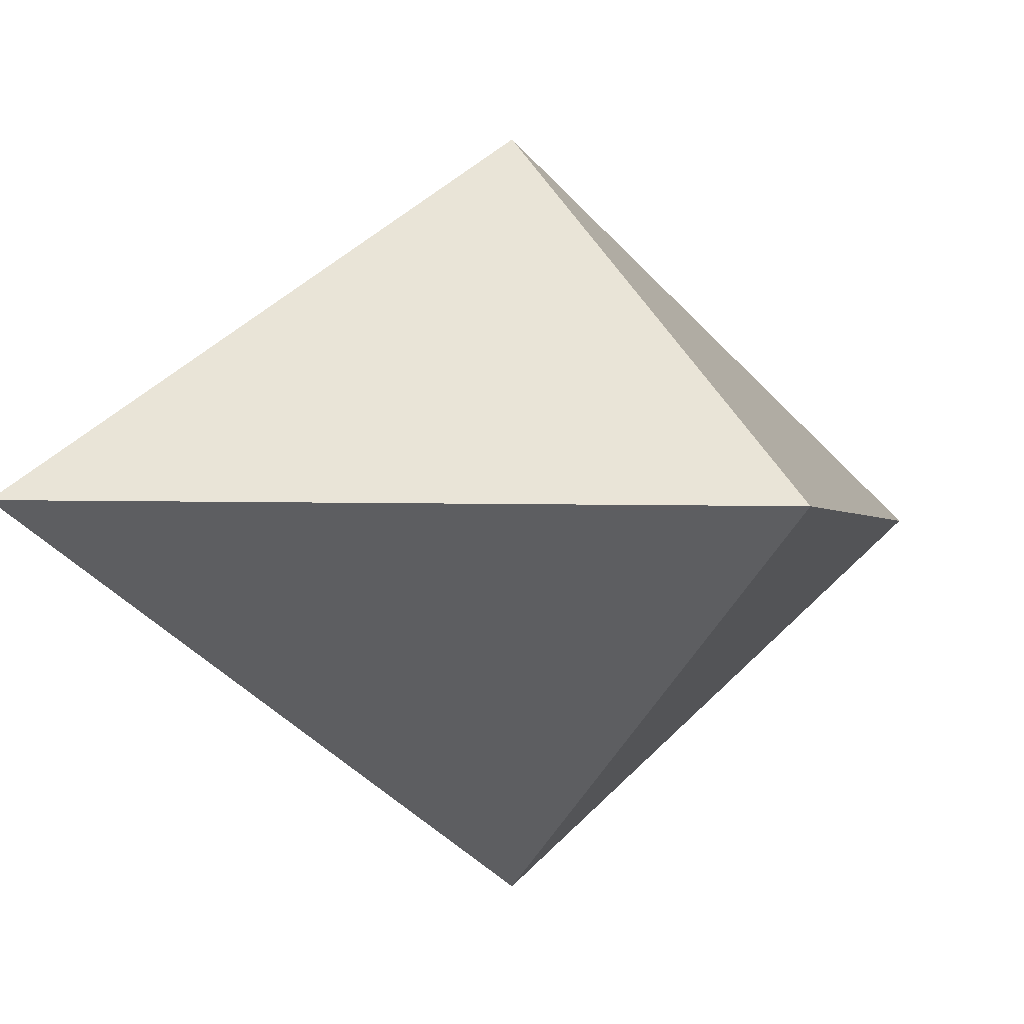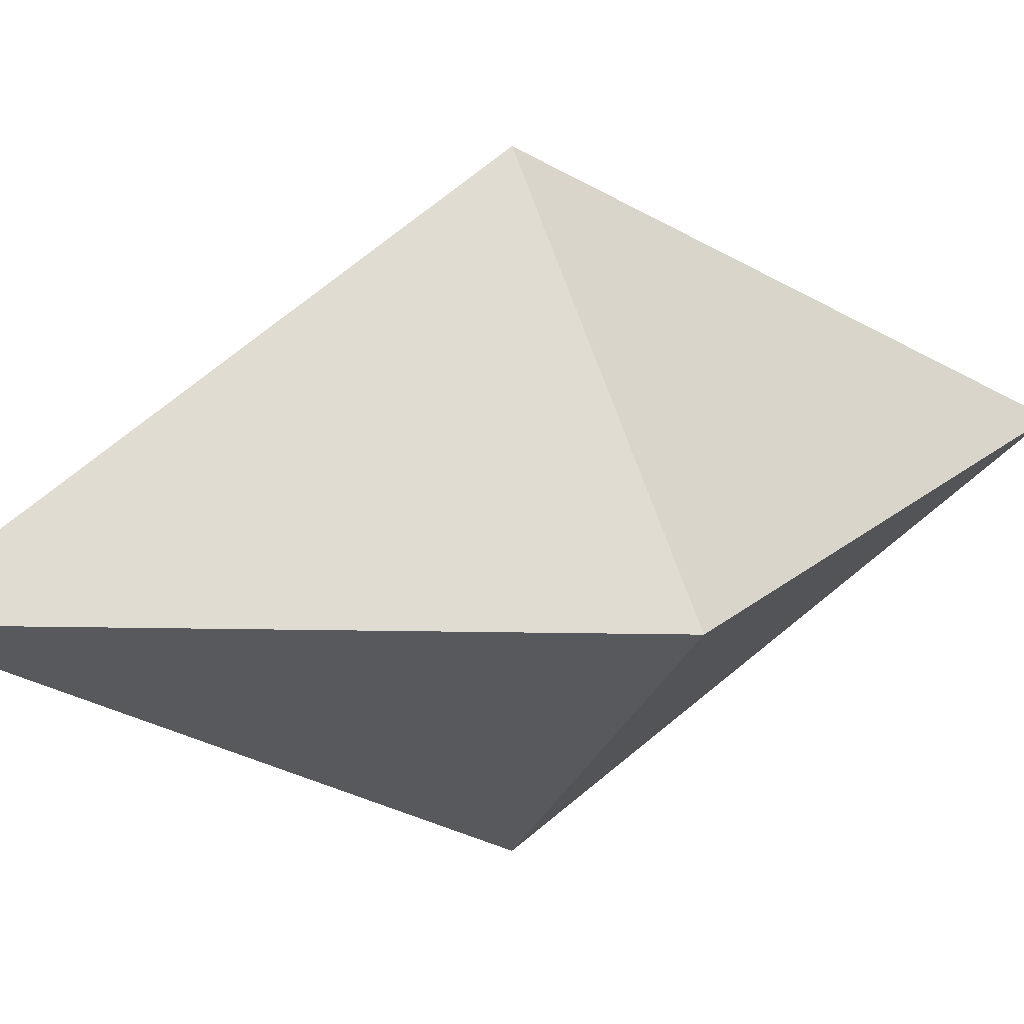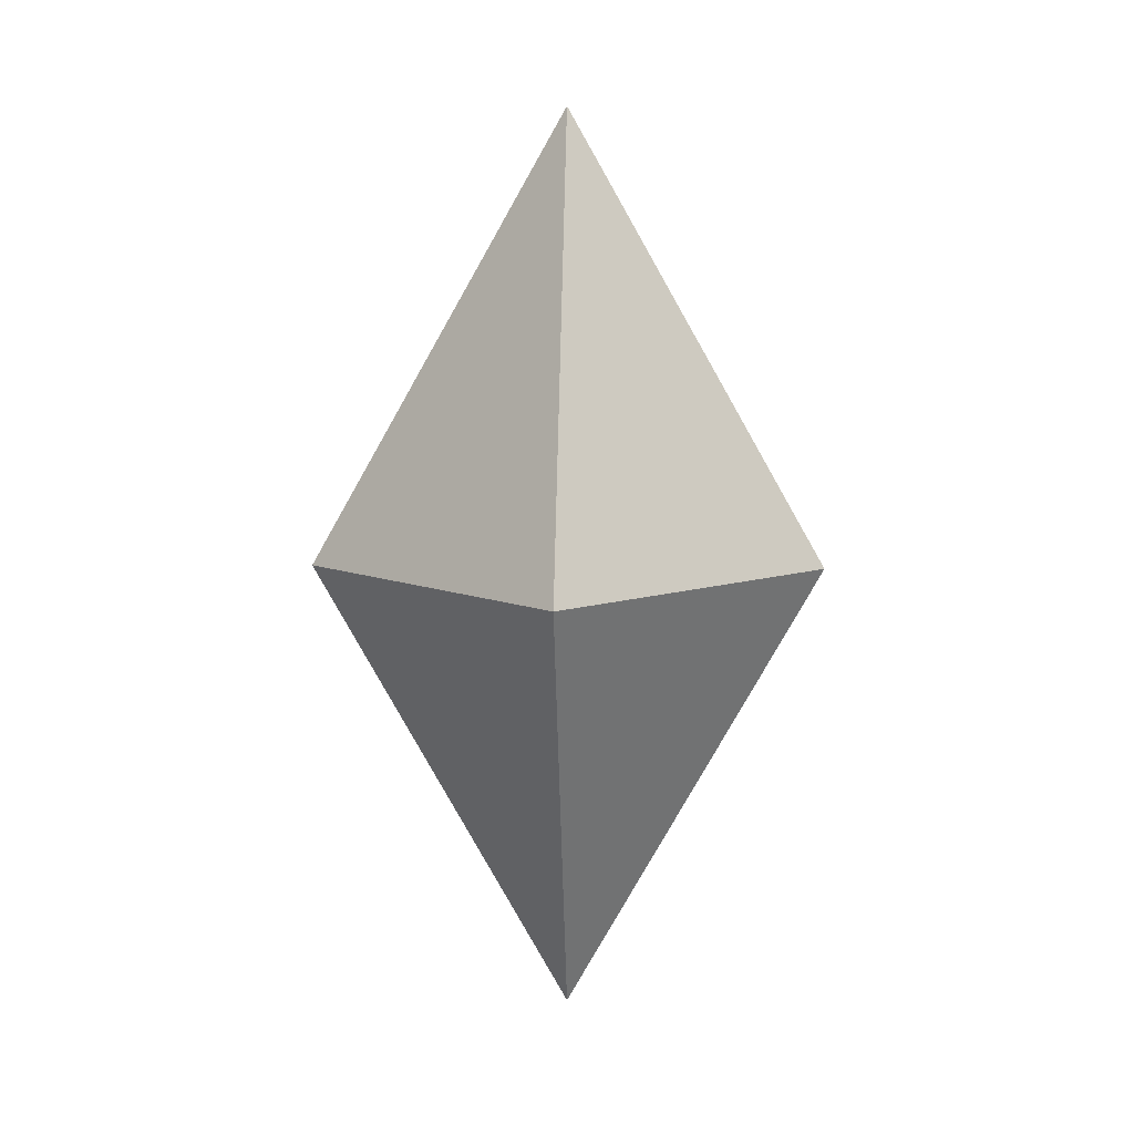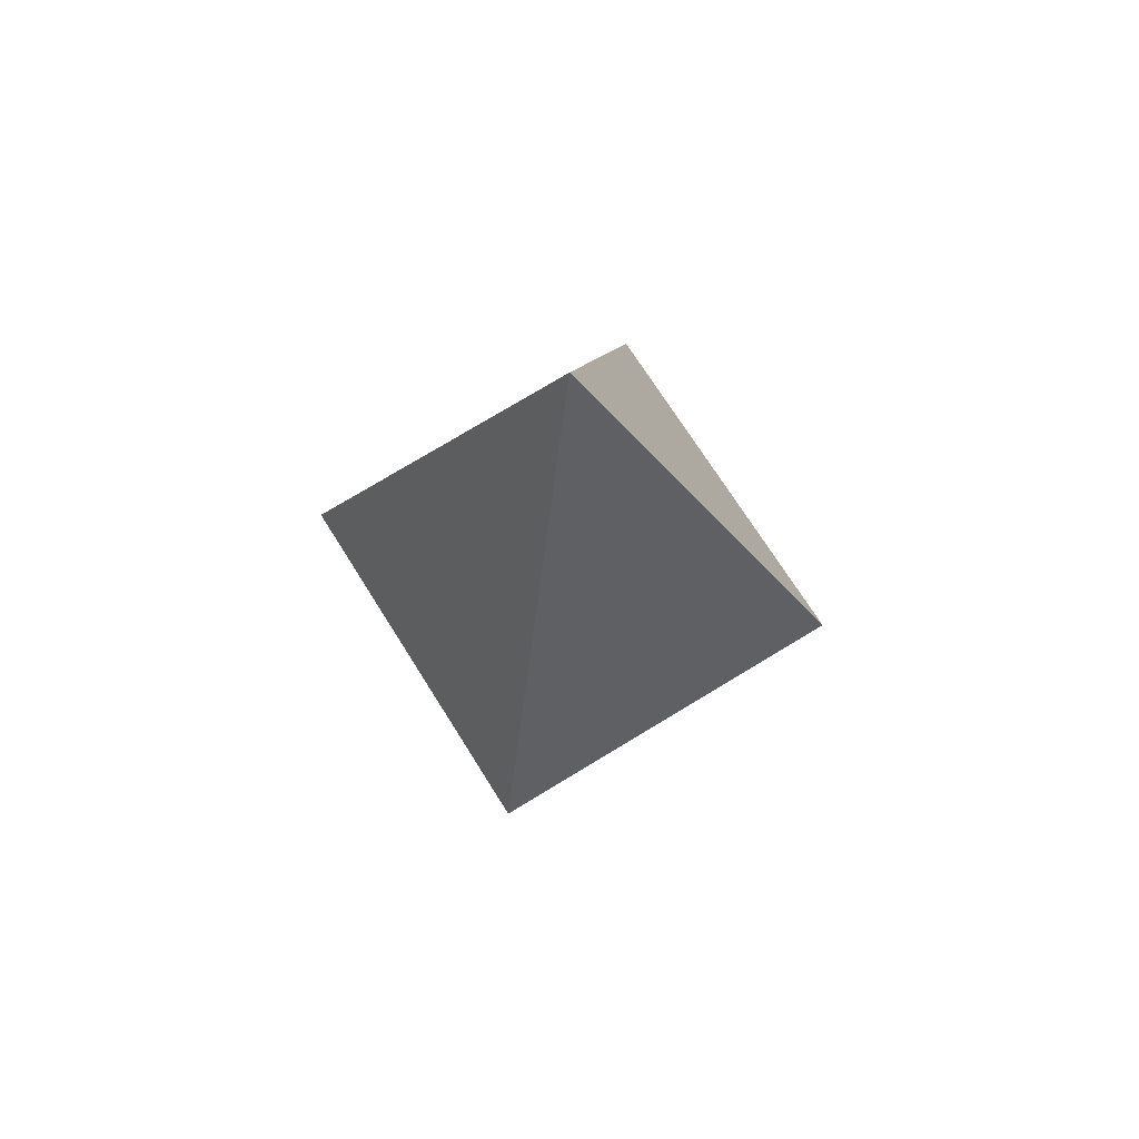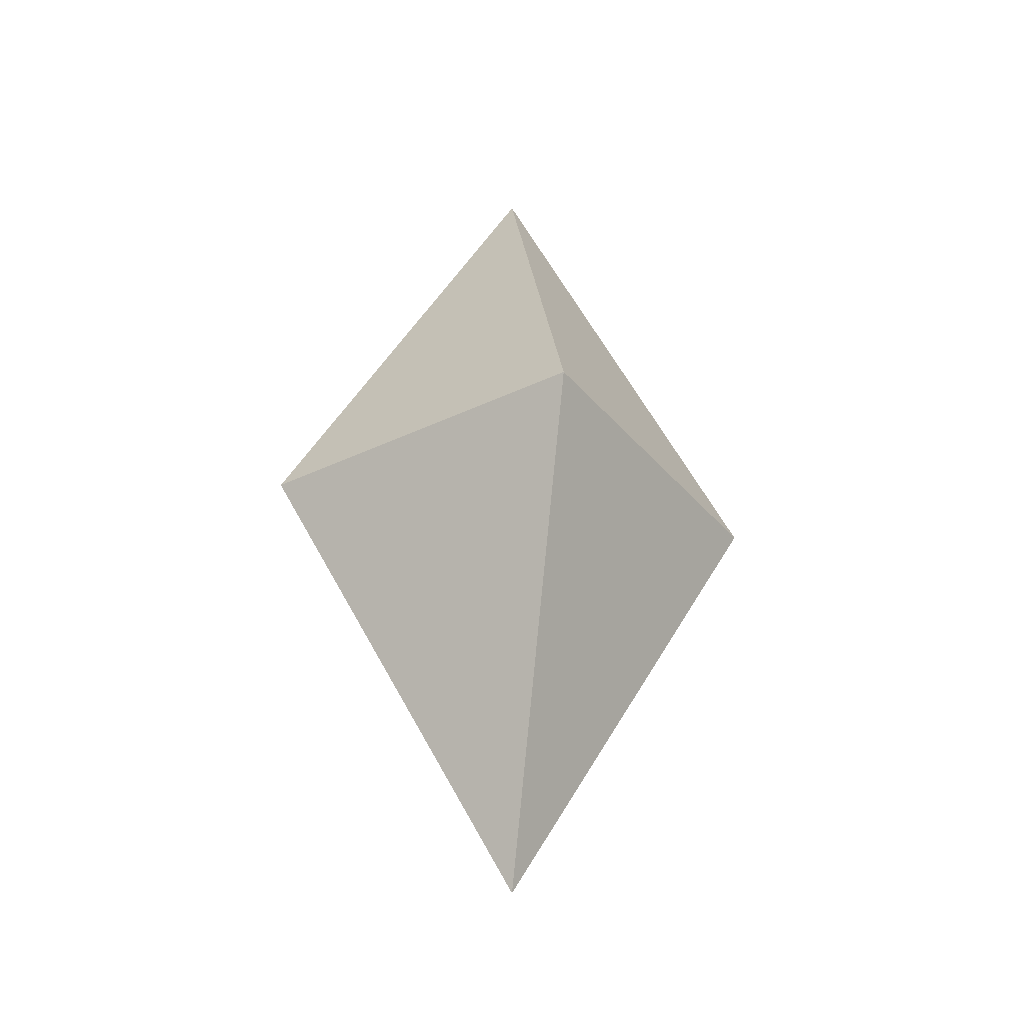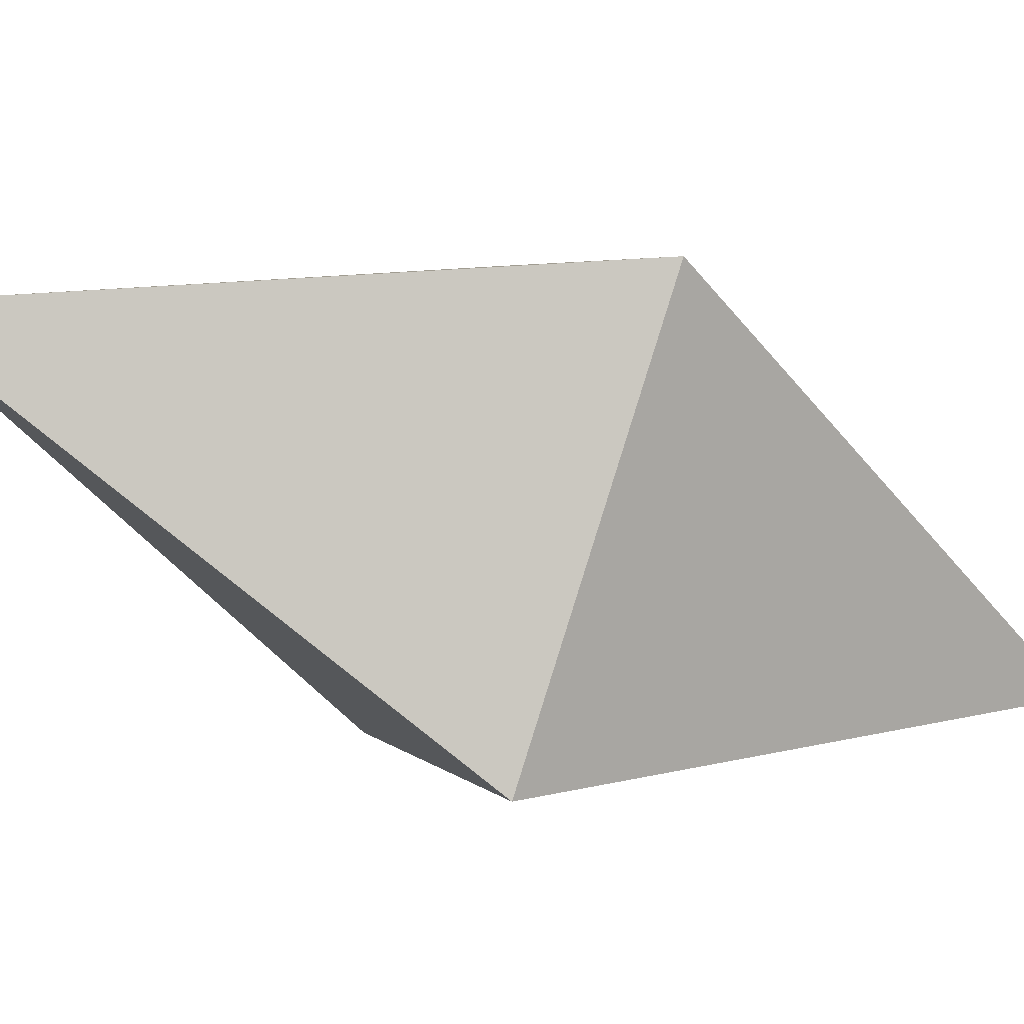
<metadata>
{"format":"obj","ext":"obj","renderer":"f3d","projection":"perspective","resolution":1024,"background":"white","views":[{"elev":-1.2,"azim":-137.5,"up":"+Z"},{"elev":19.6,"azim":-117.7,"up":"+Z"},{"elev":8.9,"azim":92.7,"up":"+Y"},{"elev":69.4,"azim":13.2,"up":"+Y"},{"elev":-34.1,"azim":-11.7,"up":"+Y"},{"elev":-44.5,"azim":-115.2,"up":"+Z"}]}
</metadata>
<code>
o Cube.025
v -0 -3.492 0.5896
v -0 -2.452 -0
v -0 -3.492 -0.5896
v -0.5896 -3.492 0
v -0 -4.531 -0
v 0.5896 -3.492 0
f 3 2 6
f 6 2 1
f 1 2 4
f 4 2 3
f 3 5 4
f 4 5 1
f 1 5 6
f 6 5 3

</code>
